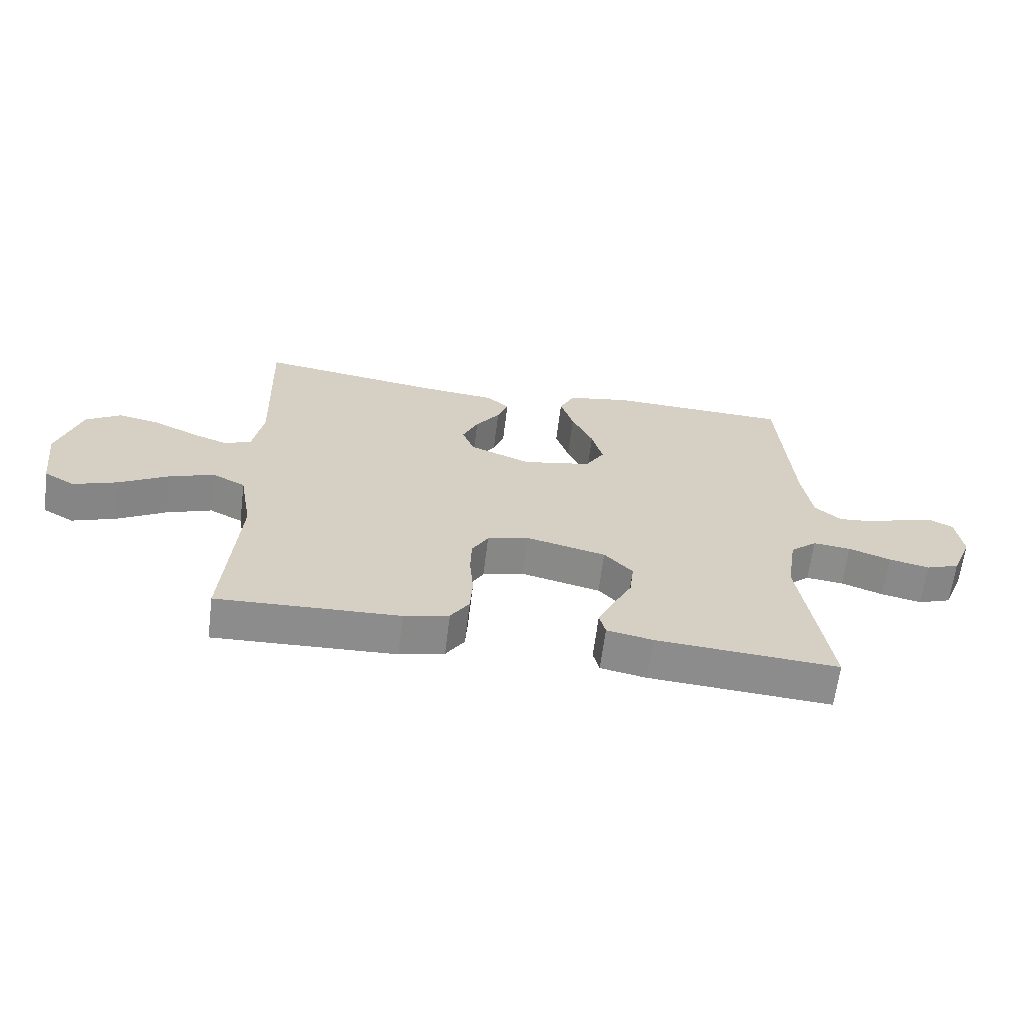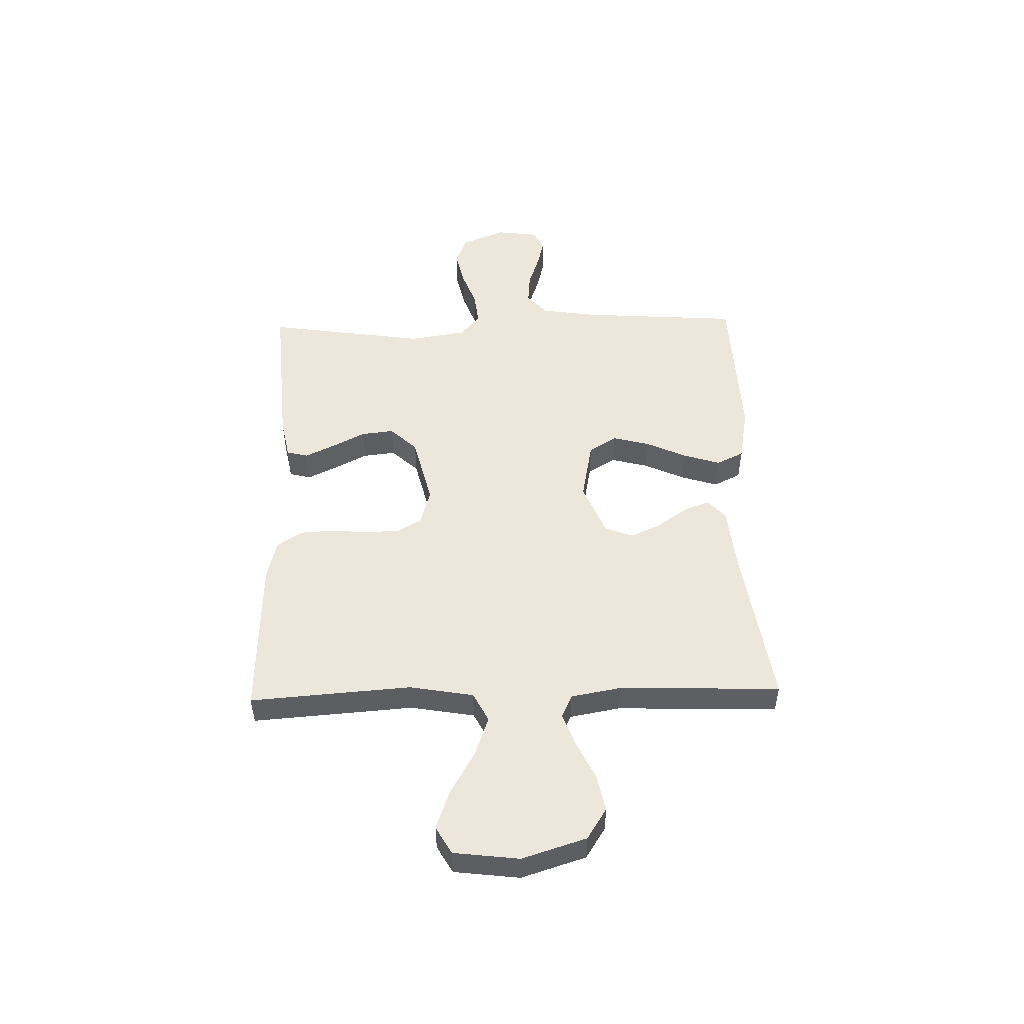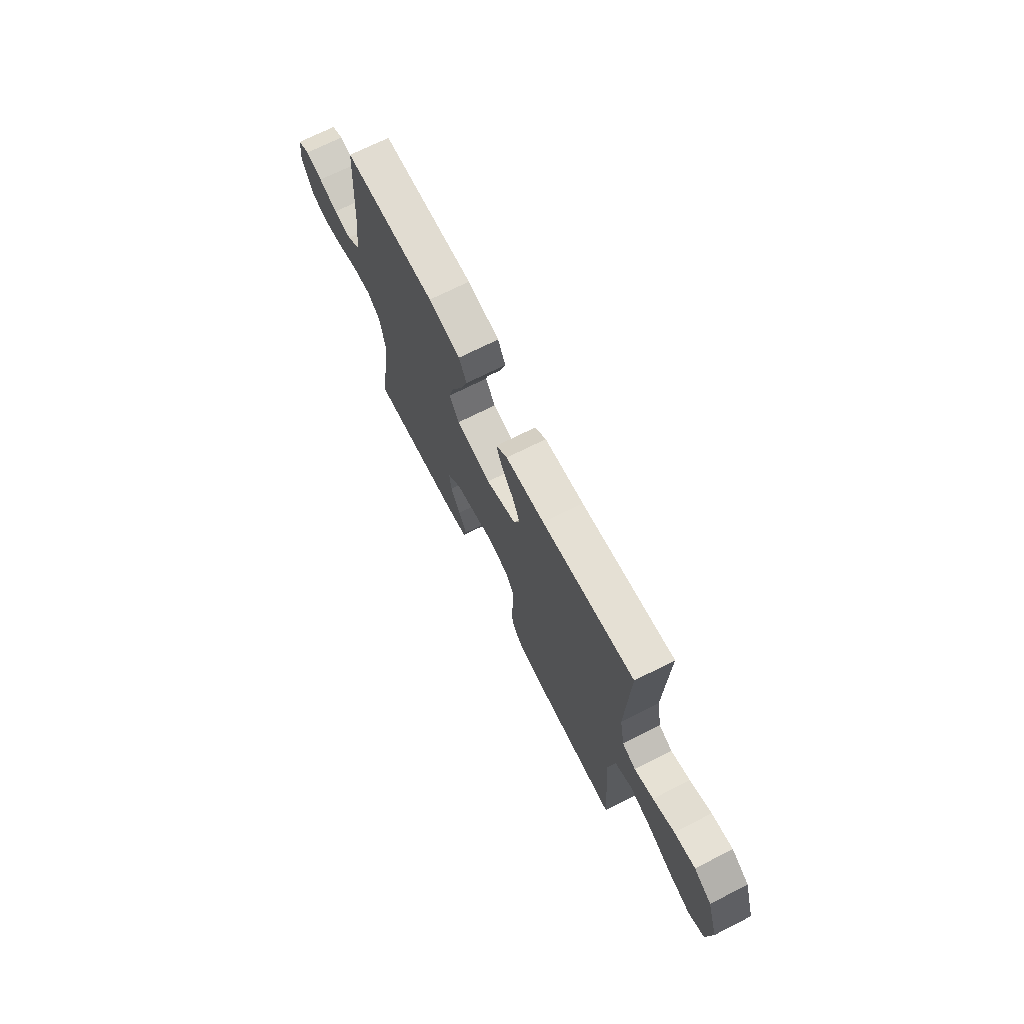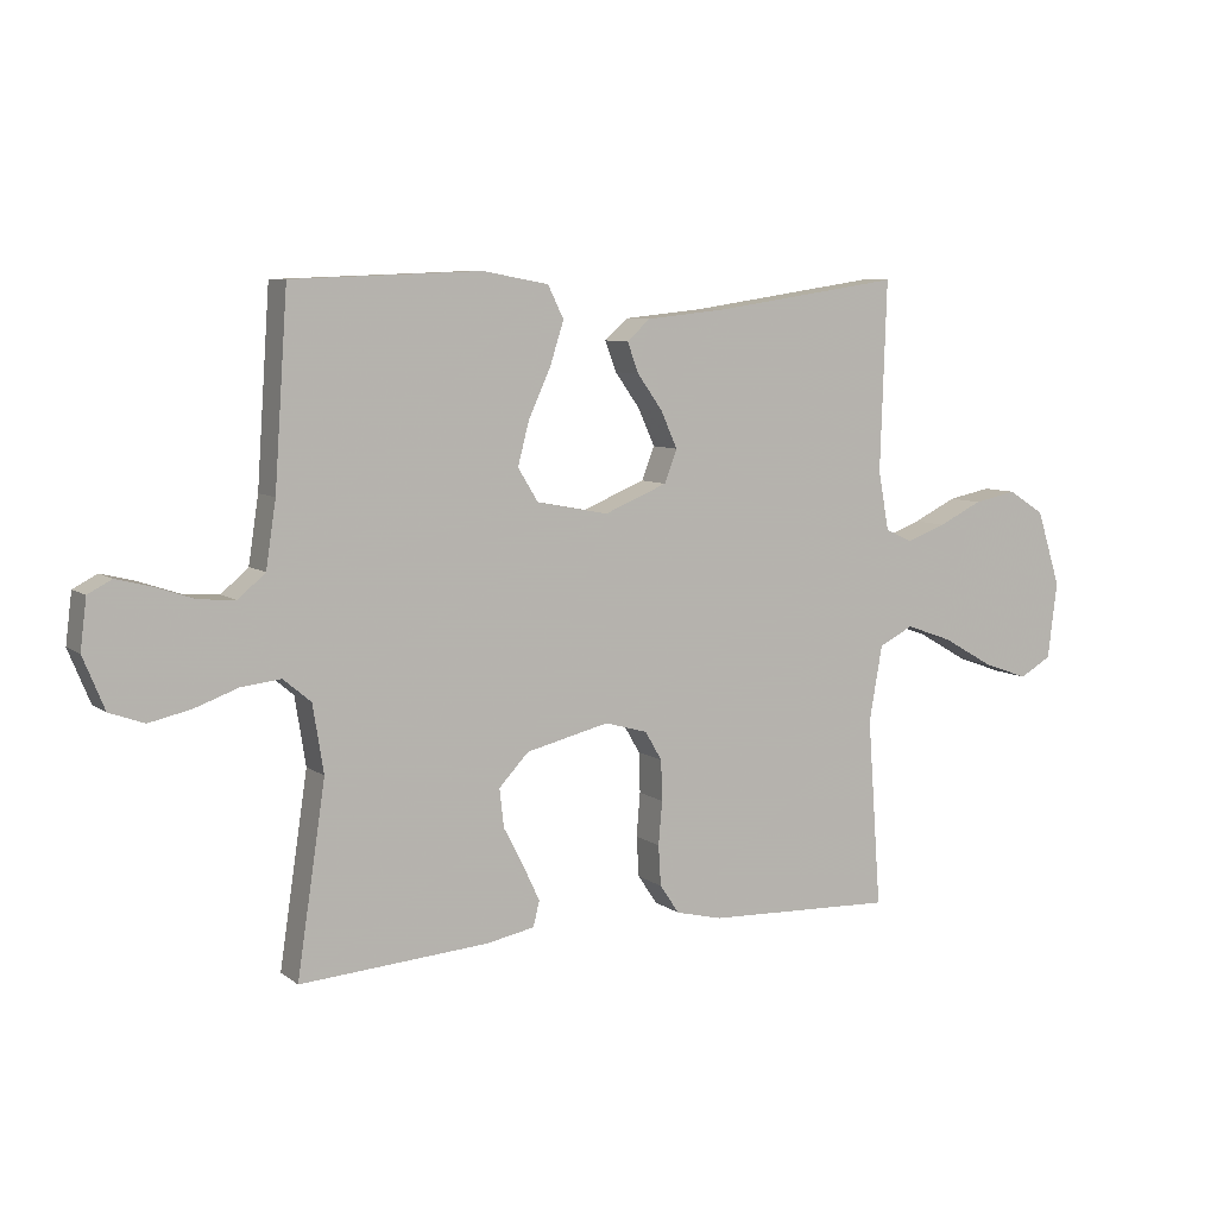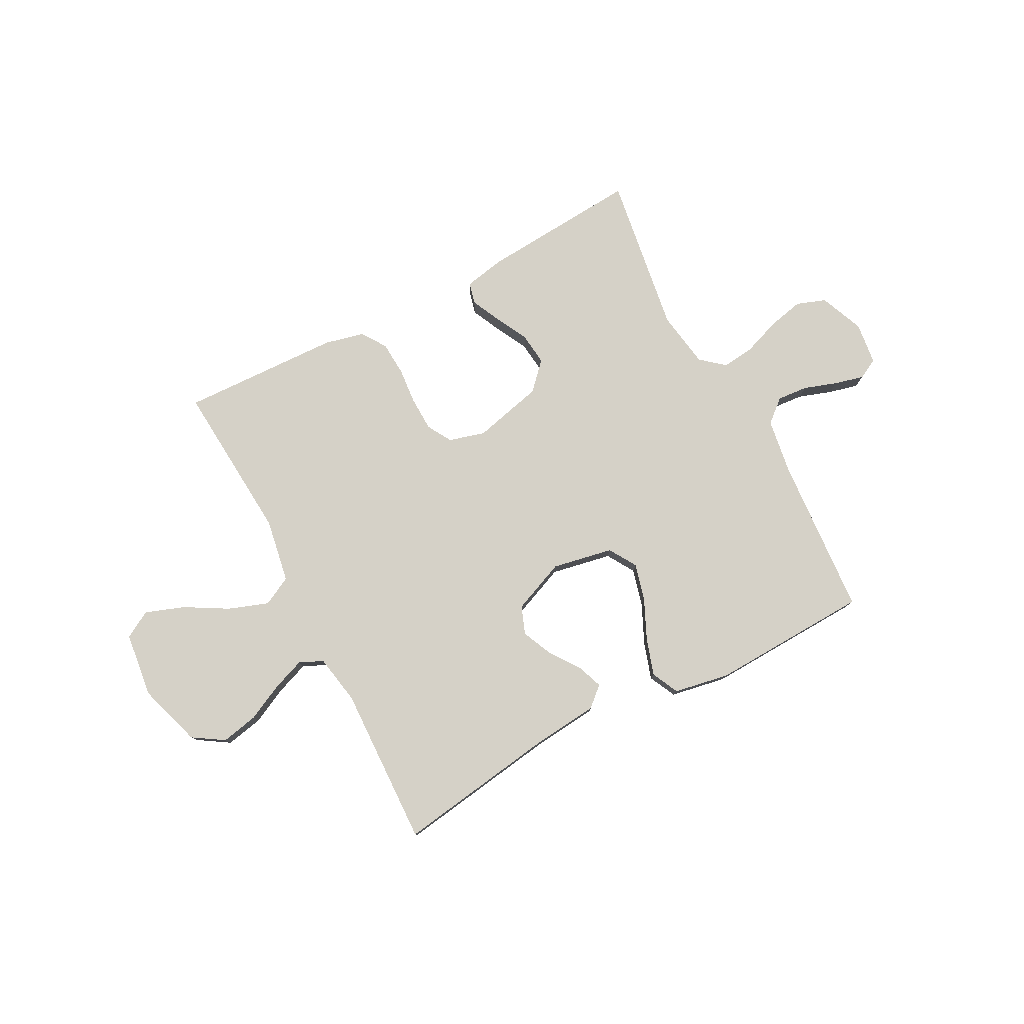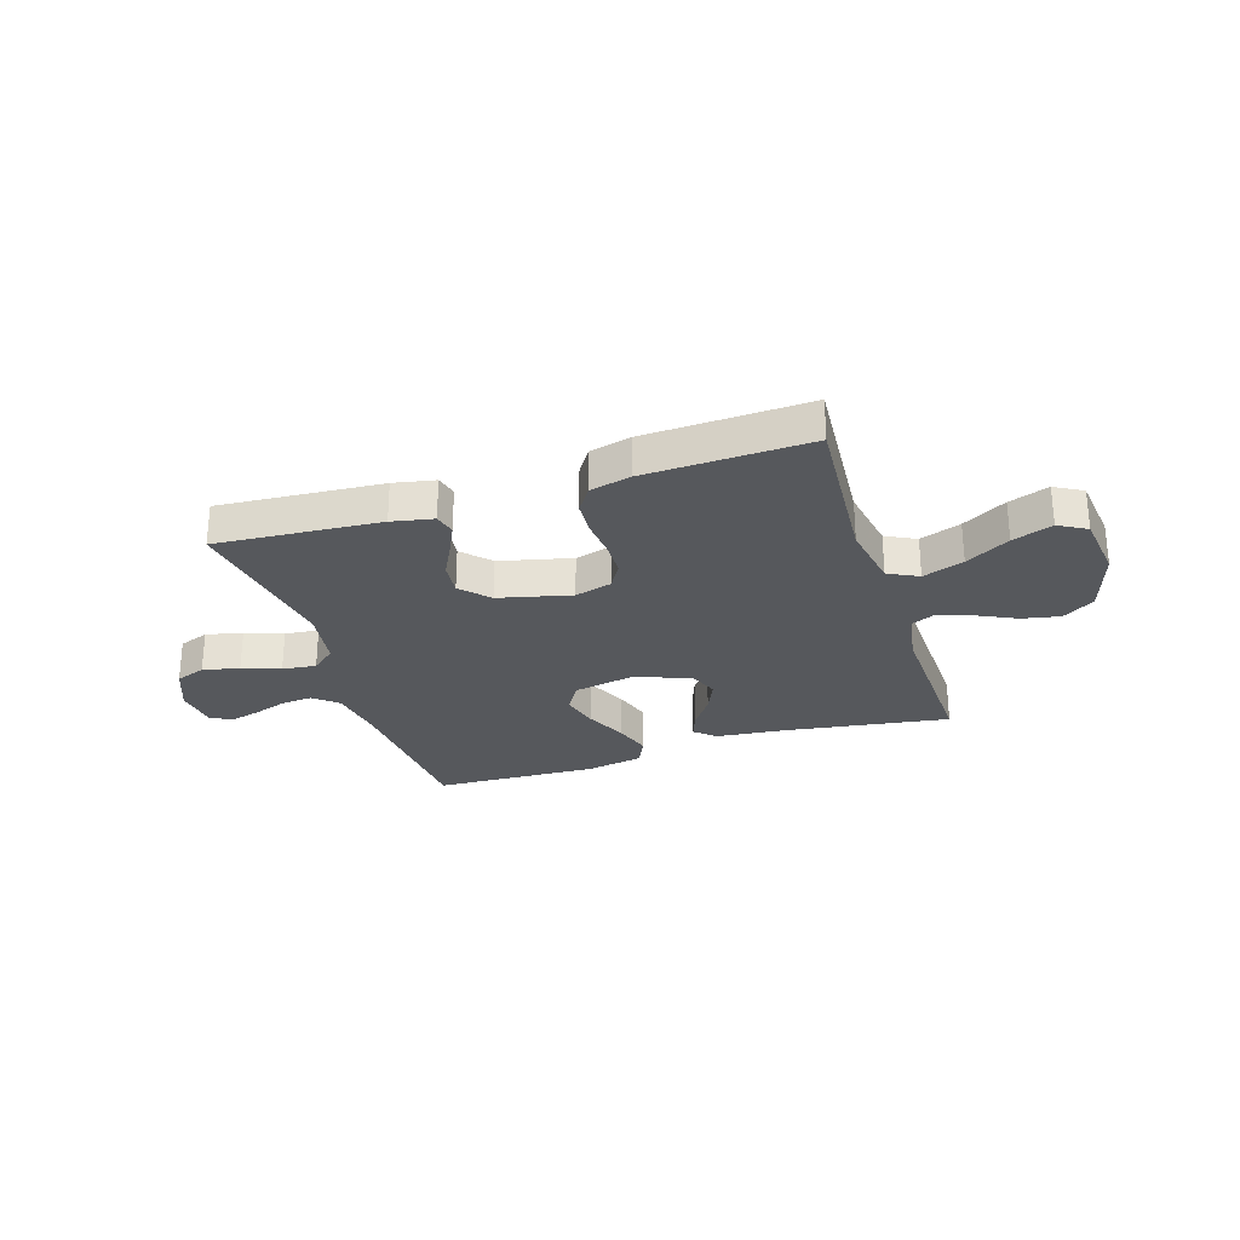
<metadata>
{"format":"obj","ext":"obj","renderer":"f3d","projection":"perspective","resolution":1024,"background":"white","views":[{"elev":-64.3,"azim":-7.1,"up":"+Z"},{"elev":50.4,"azim":-91.5,"up":"+Y"},{"elev":70.7,"azim":-116.8,"up":"+Z"},{"elev":7.5,"azim":151.8,"up":"+Z"},{"elev":78.7,"azim":-27.8,"up":"+Y"},{"elev":-27.8,"azim":-162.2,"up":"+Y"}]}
</metadata>
<code>
v -0.5 0.07 -0.5
v -0.478 0.07 -0.2
v -0.499 0.07 -0.08
v -0.554 0.07 -0.052
v -0.629 0.07 -0.079
v -0.709 0.07 -0.125
v -0.782 0.07 -0.151
v -0.833 0.07 -0.122
v -0.848 0.07 0
v -0.81 0.07 0.12
v -0.752 0.07 0.157
v -0.683 0.07 0.143
v -0.613 0.07 0.109
v -0.551 0.07 0.086
v -0.507 0.07 0.106
v -0.49 0.07 0.2
v -0.5 0.07 0.5
v -0.2 0.07 0.455
v -0.073 0.07 0.442
v -0.036 0.07 0.409
v -0.054 0.07 0.361
v -0.094 0.07 0.305
v -0.12 0.07 0.247
v -0.1 0.07 0.195
v 0 0.07 0.154
v 0.114 0.07 0.176
v 0.146 0.07 0.228
v 0.128 0.07 0.297
v 0.093 0.07 0.373
v 0.071 0.07 0.442
v 0.096 0.07 0.493
v 0.2 0.07 0.512
v 0.5 0.07 0.5
v 0.521 0.07 0.2
v 0.537 0.07 0.096
v 0.58 0.07 0.059
v 0.638 0.07 0.064
v 0.7 0.07 0.085
v 0.755 0.07 0.099
v 0.793 0.07 0.079
v 0.803 0.07 0
v 0.769 0.07 -0.083
v 0.714 0.07 -0.103
v 0.647 0.07 -0.088
v 0.578 0.07 -0.063
v 0.516 0.07 -0.056
v 0.472 0.07 -0.093
v 0.455 0.07 -0.2
v 0.5 0.07 -0.5
v 0.2 0.07 -0.478
v 0.124 0.07 -0.463
v 0.114 0.07 -0.423
v 0.14 0.07 -0.368
v 0.172 0.07 -0.306
v 0.179 0.07 -0.245
v 0.132 0.07 -0.195
v 0 0.07 -0.163
v -0.068 0.07 -0.182
v -0.095 0.07 -0.228
v -0.097 0.07 -0.292
v -0.091 0.07 -0.361
v -0.095 0.07 -0.425
v -0.126 0.07 -0.471
v -0.2 0.07 -0.489
v -0.5 0 -0.5
v -0.478 0 -0.2
v -0.499 0 -0.08
v -0.554 0 -0.052
v -0.629 0 -0.079
v -0.709 0 -0.125
v -0.782 0 -0.151
v -0.833 0 -0.122
v -0.848 0 0
v -0.81 0 0.12
v -0.752 0 0.157
v -0.683 0 0.143
v -0.613 0 0.109
v -0.551 0 0.086
v -0.507 0 0.106
v -0.49 0 0.2
v -0.5 0 0.5
v -0.2 0 0.455
v -0.073 0 0.442
v -0.036 0 0.409
v -0.054 0 0.361
v -0.094 0 0.305
v -0.12 0 0.247
v -0.1 0 0.195
v 0 0 0.154
v 0.114 0 0.176
v 0.146 0 0.228
v 0.128 0 0.297
v 0.093 0 0.373
v 0.071 0 0.442
v 0.096 0 0.493
v 0.2 0 0.512
v 0.5 0 0.5
v 0.521 0 0.2
v 0.537 0 0.096
v 0.58 0 0.059
v 0.638 0 0.064
v 0.7 0 0.085
v 0.755 0 0.099
v 0.793 0 0.079
v 0.803 0 0
v 0.769 0 -0.083
v 0.714 0 -0.103
v 0.647 0 -0.088
v 0.578 0 -0.063
v 0.516 0 -0.056
v 0.472 0 -0.093
v 0.455 0 -0.2
v 0.5 0 -0.5
v 0.2 0 -0.478
v 0.124 0 -0.463
v 0.114 0 -0.423
v 0.14 0 -0.368
v 0.172 0 -0.306
v 0.179 0 -0.245
v 0.132 0 -0.195
v 0 0 -0.163
v -0.068 0 -0.182
v -0.095 0 -0.228
v -0.097 0 -0.292
v -0.091 0 -0.361
v -0.095 0 -0.425
v -0.126 0 -0.471
v -0.2 0 -0.489
f 63 64 1 2
f 60 61 62 63
f 59 60 63 2
f 58 59 2 3
f 57 58 3 4
f 51 52 53 54
f 49 50 51 54
f 48 49 54 55
f 47 48 55 56
f 42 43 44 45
f 42 45 46
f 41 42 46
f 40 41 46
f 37 38 39 40
f 37 40 46
f 36 37 46 47
f 31 32 33 34
f 31 34 35
f 28 29 30 31
f 27 28 31 35
f 26 27 35 36
f 19 20 21 22
f 18 19 22 23
f 16 17 18 23
f 15 16 23 24
f 10 11 12 13
f 10 13 14
f 9 10 14
f 8 9 14
f 5 6 7 8
f 4 5 8 14
f 57 4 14 15
f 25 26 36 47
f 25 47 56 57
f 15 24 25 57
f 66 65 128 127
f 127 126 125 124
f 66 127 124 123
f 67 66 123 122
f 68 67 122 121
f 118 117 116 115
f 118 115 114 113
f 119 118 113 112
f 120 119 112 111
f 109 108 107 106
f 110 109 106
f 110 106 105
f 110 105 104
f 104 103 102 101
f 110 104 101
f 111 110 101 100
f 98 97 96 95
f 99 98 95
f 95 94 93 92
f 99 95 92 91
f 100 99 91 90
f 86 85 84 83
f 87 86 83 82
f 87 82 81 80
f 88 87 80 79
f 77 76 75 74
f 78 77 74
f 78 74 73
f 78 73 72
f 72 71 70 69
f 78 72 69 68
f 79 78 68 121
f 111 100 90 89
f 121 120 111 89
f 121 89 88 79
f 1 65 66 2
f 2 66 67 3
f 3 67 68 4
f 4 68 69 5
f 5 69 70 6
f 6 70 71 7
f 7 71 72 8
f 8 72 73 9
f 9 73 74 10
f 10 74 75 11
f 11 75 76 12
f 12 76 77 13
f 13 77 78 14
f 14 78 79 15
f 15 79 80 16
f 16 80 81 17
f 17 81 82 18
f 18 82 83 19
f 19 83 84 20
f 20 84 85 21
f 21 85 86 22
f 22 86 87 23
f 23 87 88 24
f 24 88 89 25
f 25 89 90 26
f 26 90 91 27
f 27 91 92 28
f 28 92 93 29
f 29 93 94 30
f 30 94 95 31
f 31 95 96 32
f 32 96 97 33
f 33 97 98 34
f 34 98 99 35
f 35 99 100 36
f 36 100 101 37
f 37 101 102 38
f 38 102 103 39
f 39 103 104 40
f 40 104 105 41
f 41 105 106 42
f 42 106 107 43
f 43 107 108 44
f 44 108 109 45
f 45 109 110 46
f 46 110 111 47
f 47 111 112 48
f 48 112 113 49
f 49 113 114 50
f 50 114 115 51
f 51 115 116 52
f 52 116 117 53
f 53 117 118 54
f 54 118 119 55
f 55 119 120 56
f 56 120 121 57
f 57 121 122 58
f 58 122 123 59
f 59 123 124 60
f 60 124 125 61
f 61 125 126 62
f 62 126 127 63
f 63 127 128 64
f 64 128 65 1

</code>
